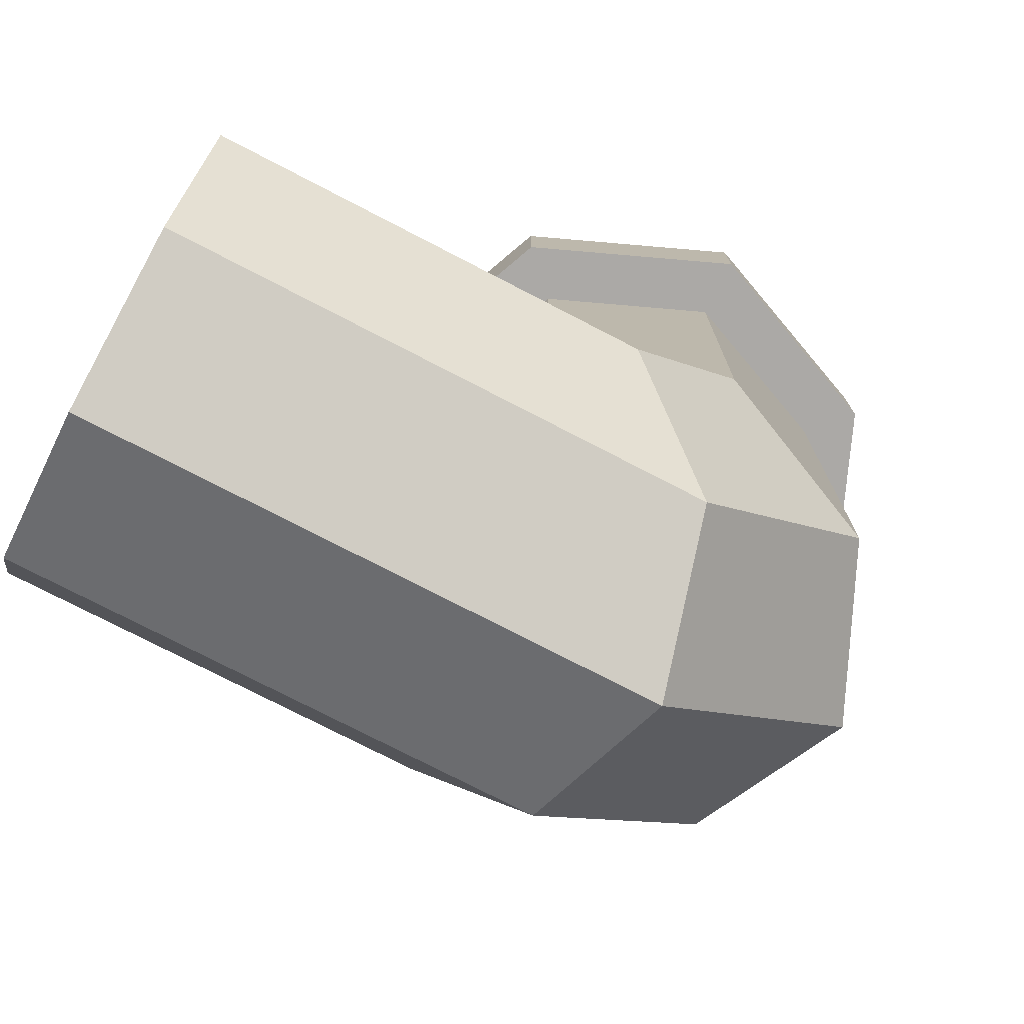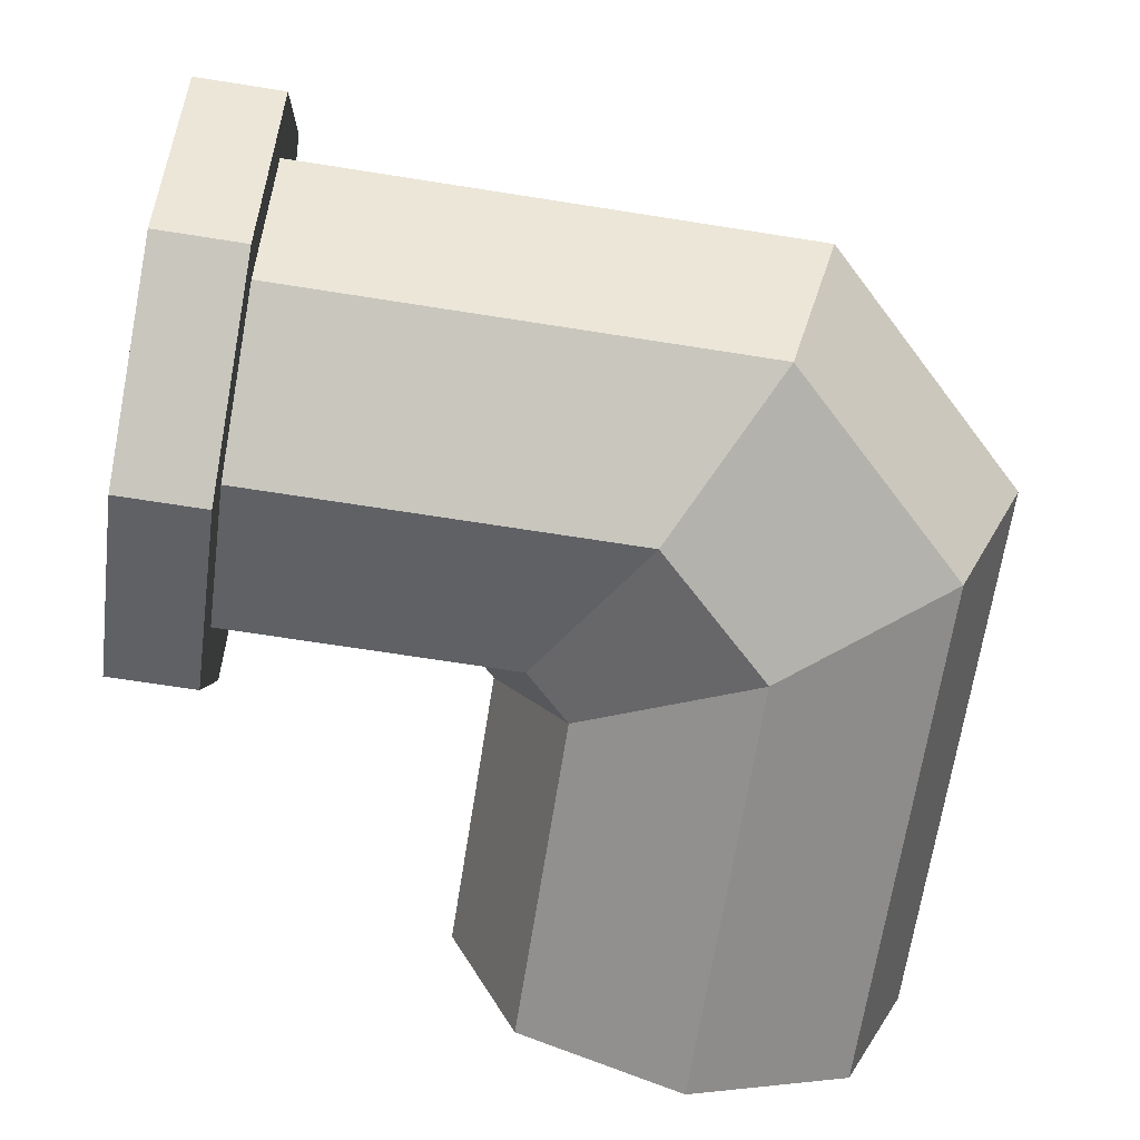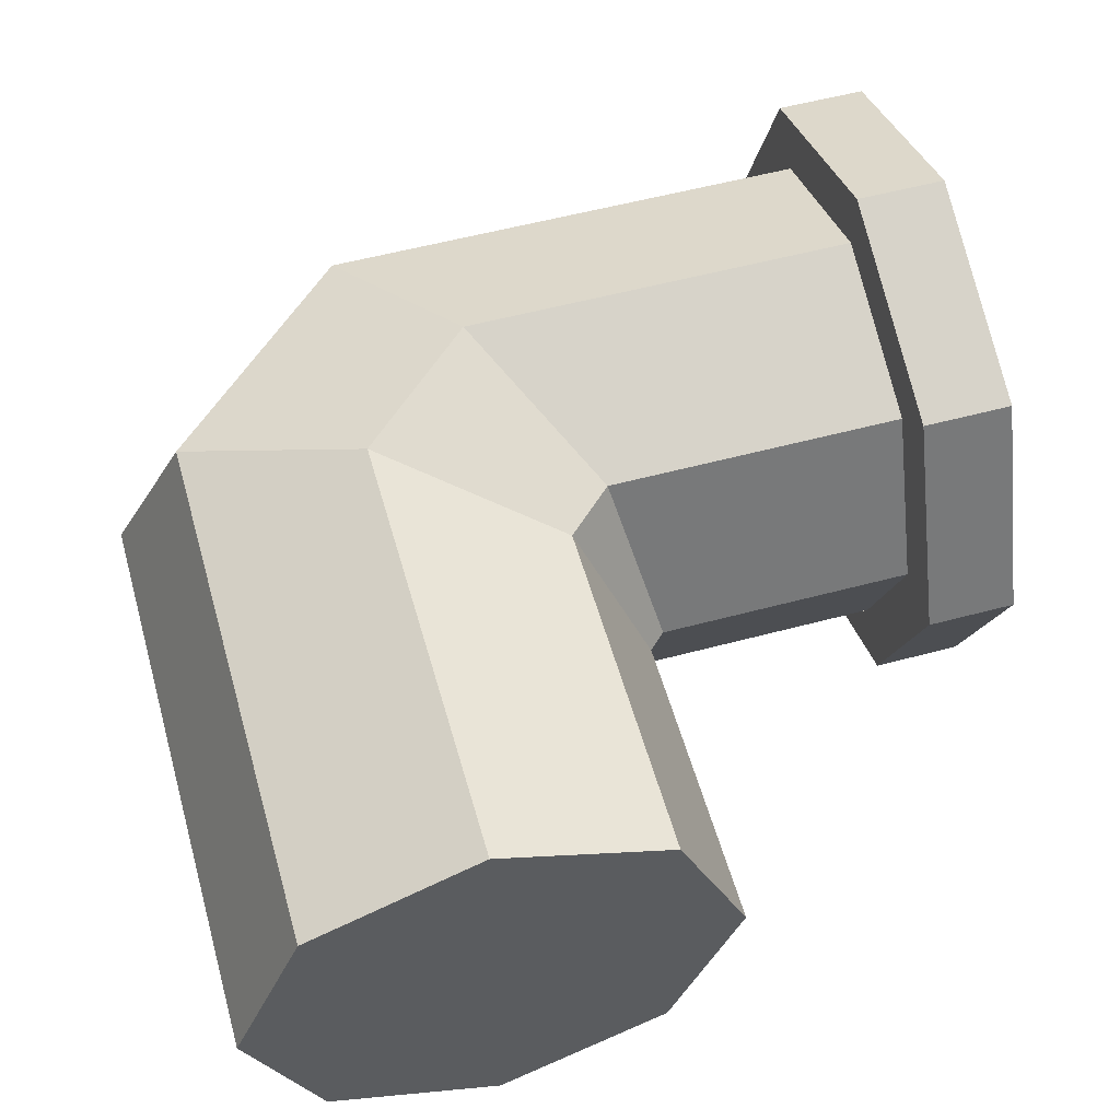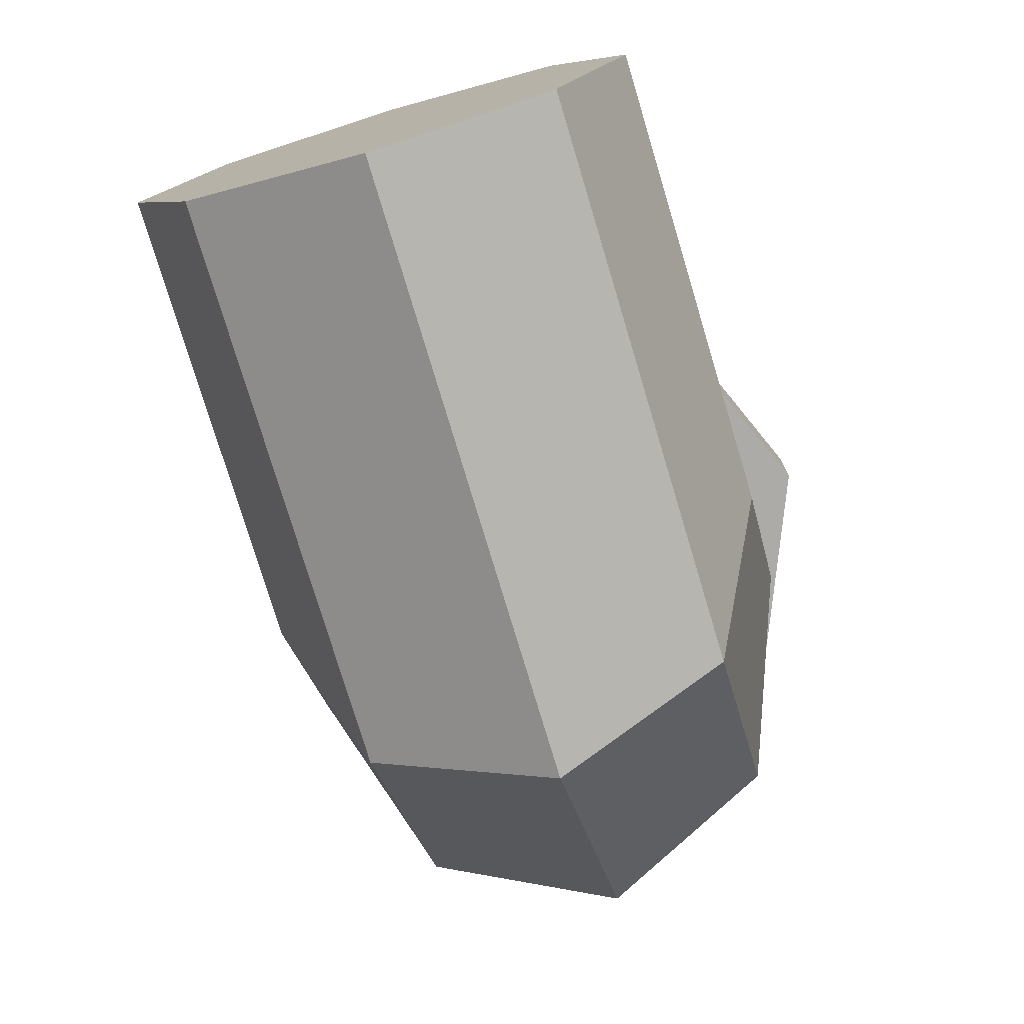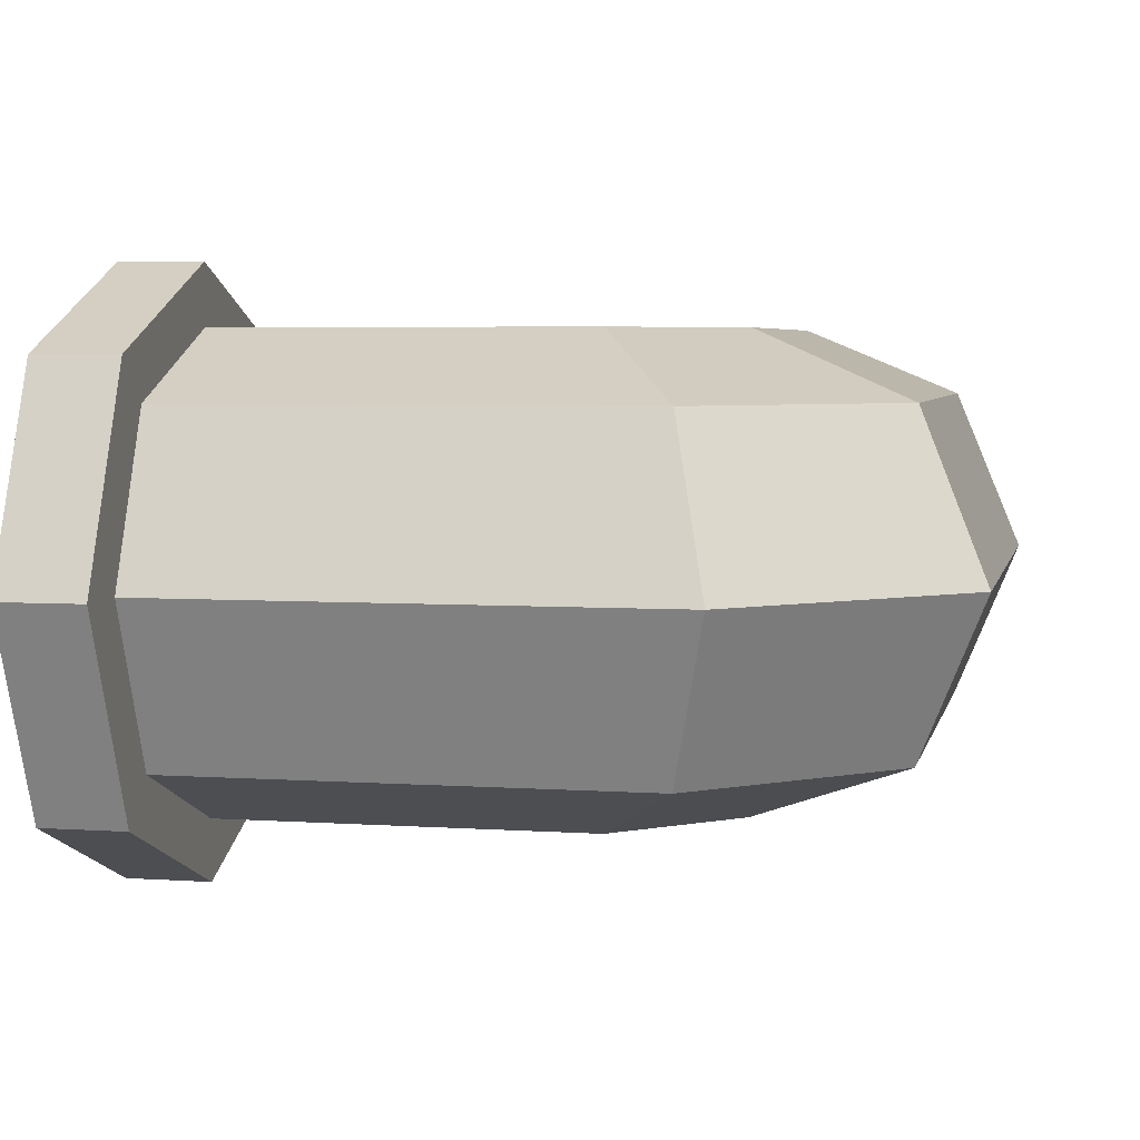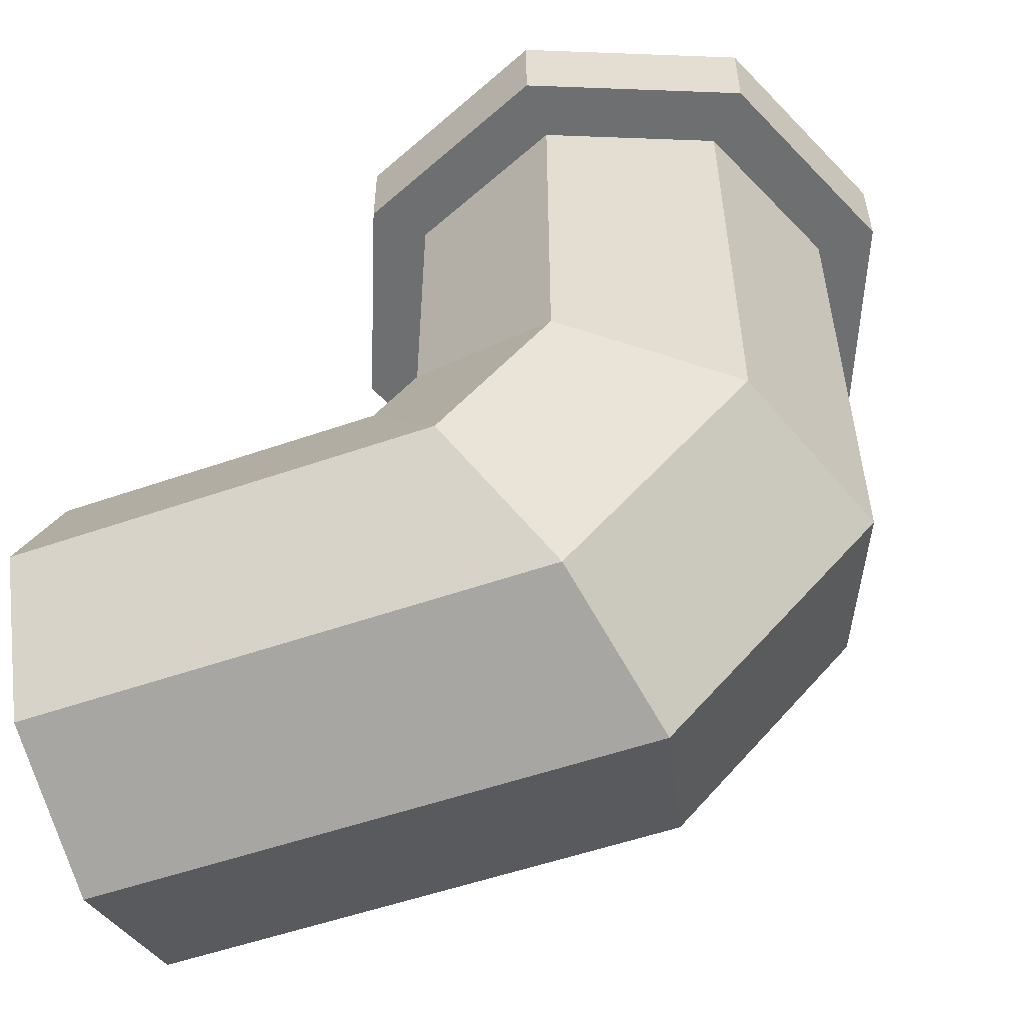
<metadata>
{"format":"obj","ext":"obj","renderer":"f3d","projection":"perspective","resolution":1024,"background":"white","views":[{"elev":-75.5,"azim":152.6,"up":"+Y"},{"elev":-67.9,"azim":-99.0,"up":"+Z"},{"elev":55.8,"azim":74.3,"up":"+Z"},{"elev":-76.5,"azim":106.7,"up":"+Y"},{"elev":4.8,"azim":-77.9,"up":"+Z"},{"elev":-54.5,"azim":-159.8,"up":"+Y"}]}
</metadata>
<code>
v -21.6 32.2 -13.4
v -35 32.2 -18.95
v -48.4 32.2 -13.4
v -53.95 32.2 1e-05
v -48.4 32.2 13.4
v -35 32.2 18.95
v -21.6 32.2 13.4
v -16.05 32.2 1e-05
v -21.6 37.8 -13.4
v -35 37.8 -18.95
v -48.4 37.8 -13.4
v -53.95 37.8 1e-05
v -48.4 37.8 13.4
v -35 37.8 18.95
v -21.6 37.8 13.4
v -16.05 37.8 1e-05
v -35 32.2 1e-05
v -35 37.8 1e-05
v -35 35 15
v -35 35 8e-06
v -50 35 8e-06
v -45.61 35 10.61
v 1.5e-05 -15 8e-06
v 1.5e-05 0 8e-06
v 1.5e-05 0 15
v 1.5e-05 -10.61 10.61
v -24.39 35 10.61
v -20 35 8e-06
v 1.5e-05 10.61 10.61
v 1.5e-05 15 8e-06
v 1.5e-05 0 -15
v 1.5e-05 10.61 -10.61
v -24.39 35 -10.61
v -35 35 -15
v 1.5e-05 -10.61 -10.61
v -45.61 35 -10.61
v -18.96 15 8e-06
v -21.51 10.61 -10.61
v -27.68 0 -15
v -33.85 -10.61 -10.61
v -36.4 -15 8e-06
v -33.85 -10.61 10.61
v -27.68 0 15
v -21.51 10.61 10.61
v -20 16.09 8e-06
v -24.39 13.61 10.61
v -35 7.638 15
v -45.61 1.662 10.61
v -50 -0.8125 8e-06
v -45.61 1.662 -10.61
v -35 7.638 -15
v -24.39 13.61 -10.61
f 1 2 10 9
f 2 3 11 10
f 3 4 12 11
f 4 5 13 12
f 5 6 14 13
f 6 7 15 14
f 7 8 16 15
f 8 1 9 16
f 6 17 8 7
f 12 18 10 11
f 1 8 17 2
f 4 17 6 5
f 2 17 4 3
f 9 10 18 16
f 14 18 12 13
f 16 18 14 15
f 19 20 21 22
f 23 24 25 26
f 46 27 19 47
f 46 45 28 27
f 37 44 29 30
f 44 43 25 29
f 28 20 19 27
f 25 24 30 29
f 30 24 31 32
f 33 34 20 28
f 19 22 48 47
f 26 25 43 42
f 37 30 32 38
f 44 37 45 46
f 33 28 45 52
f 44 46 47 43
f 23 26 42 41
f 37 38 52 45
f 49 48 22 21
f 43 47 48 42
f 35 31 24 23
f 21 20 34 36
f 35 23 41 40
f 51 34 33 52
f 38 32 31 39
f 36 50 49 21
f 42 48 49 41
f 36 34 51 50
f 41 49 50 40
f 40 50 51 39
f 39 31 35 40
f 52 38 39 51

</code>
